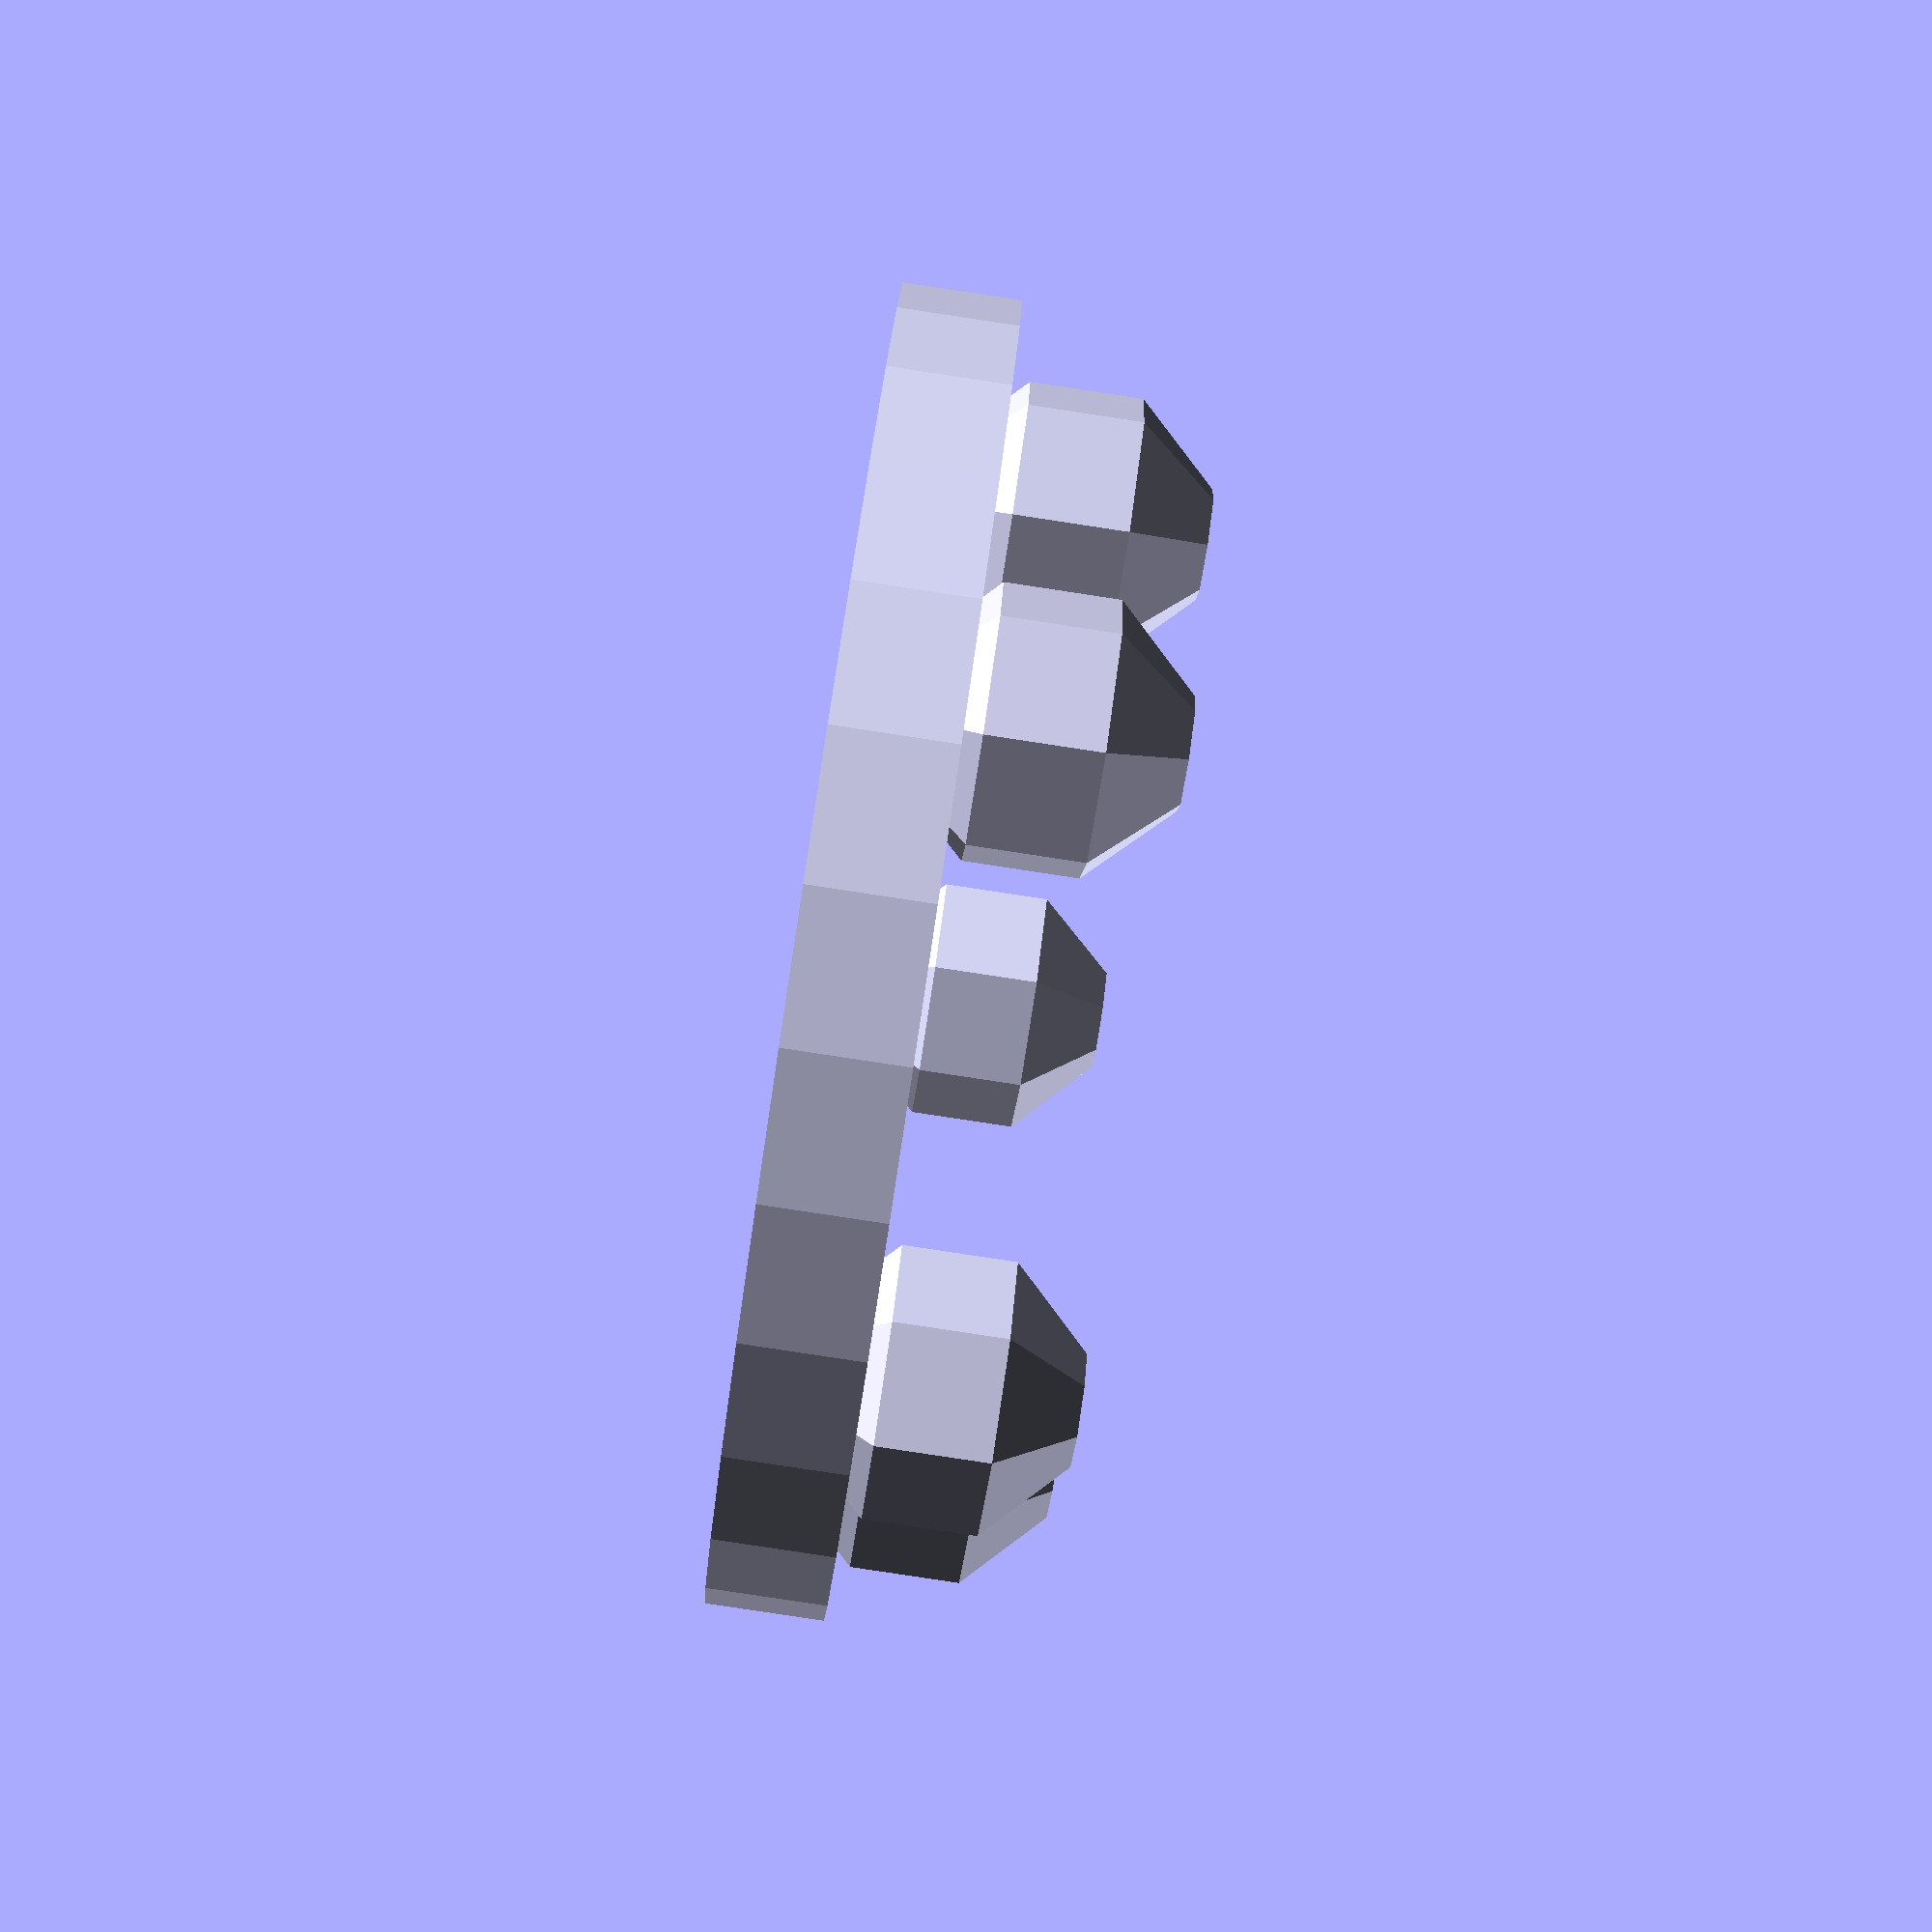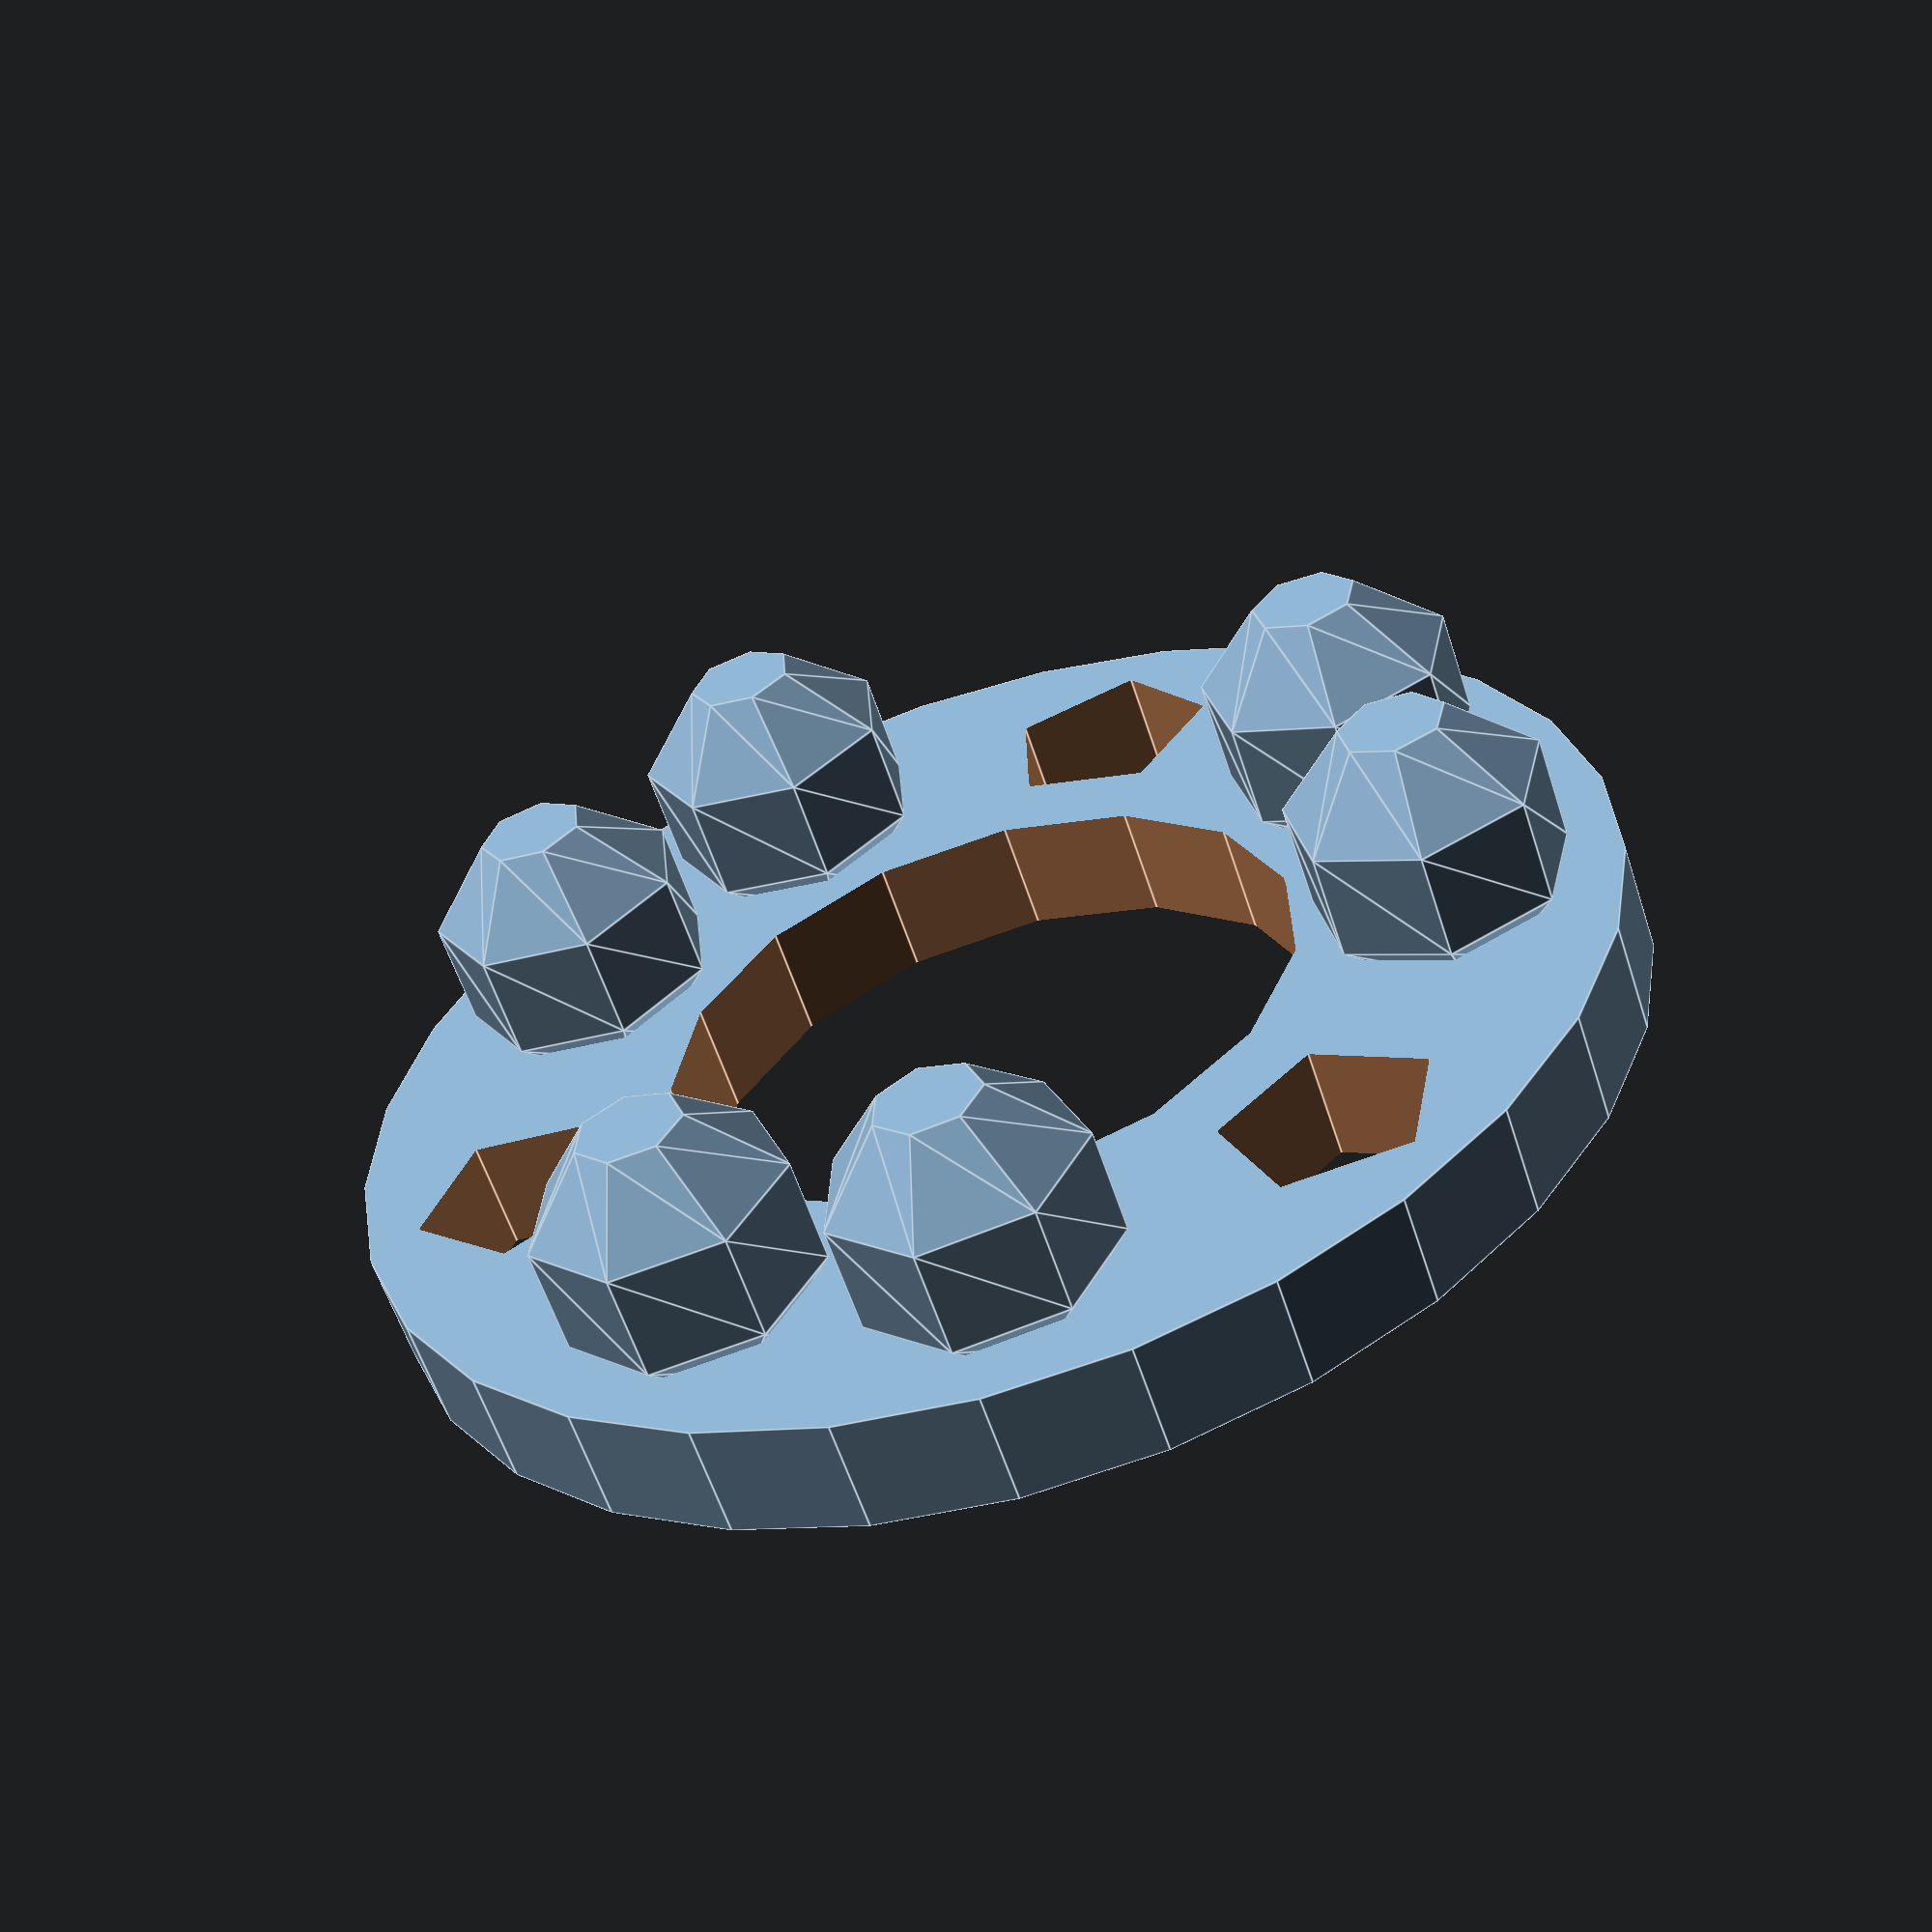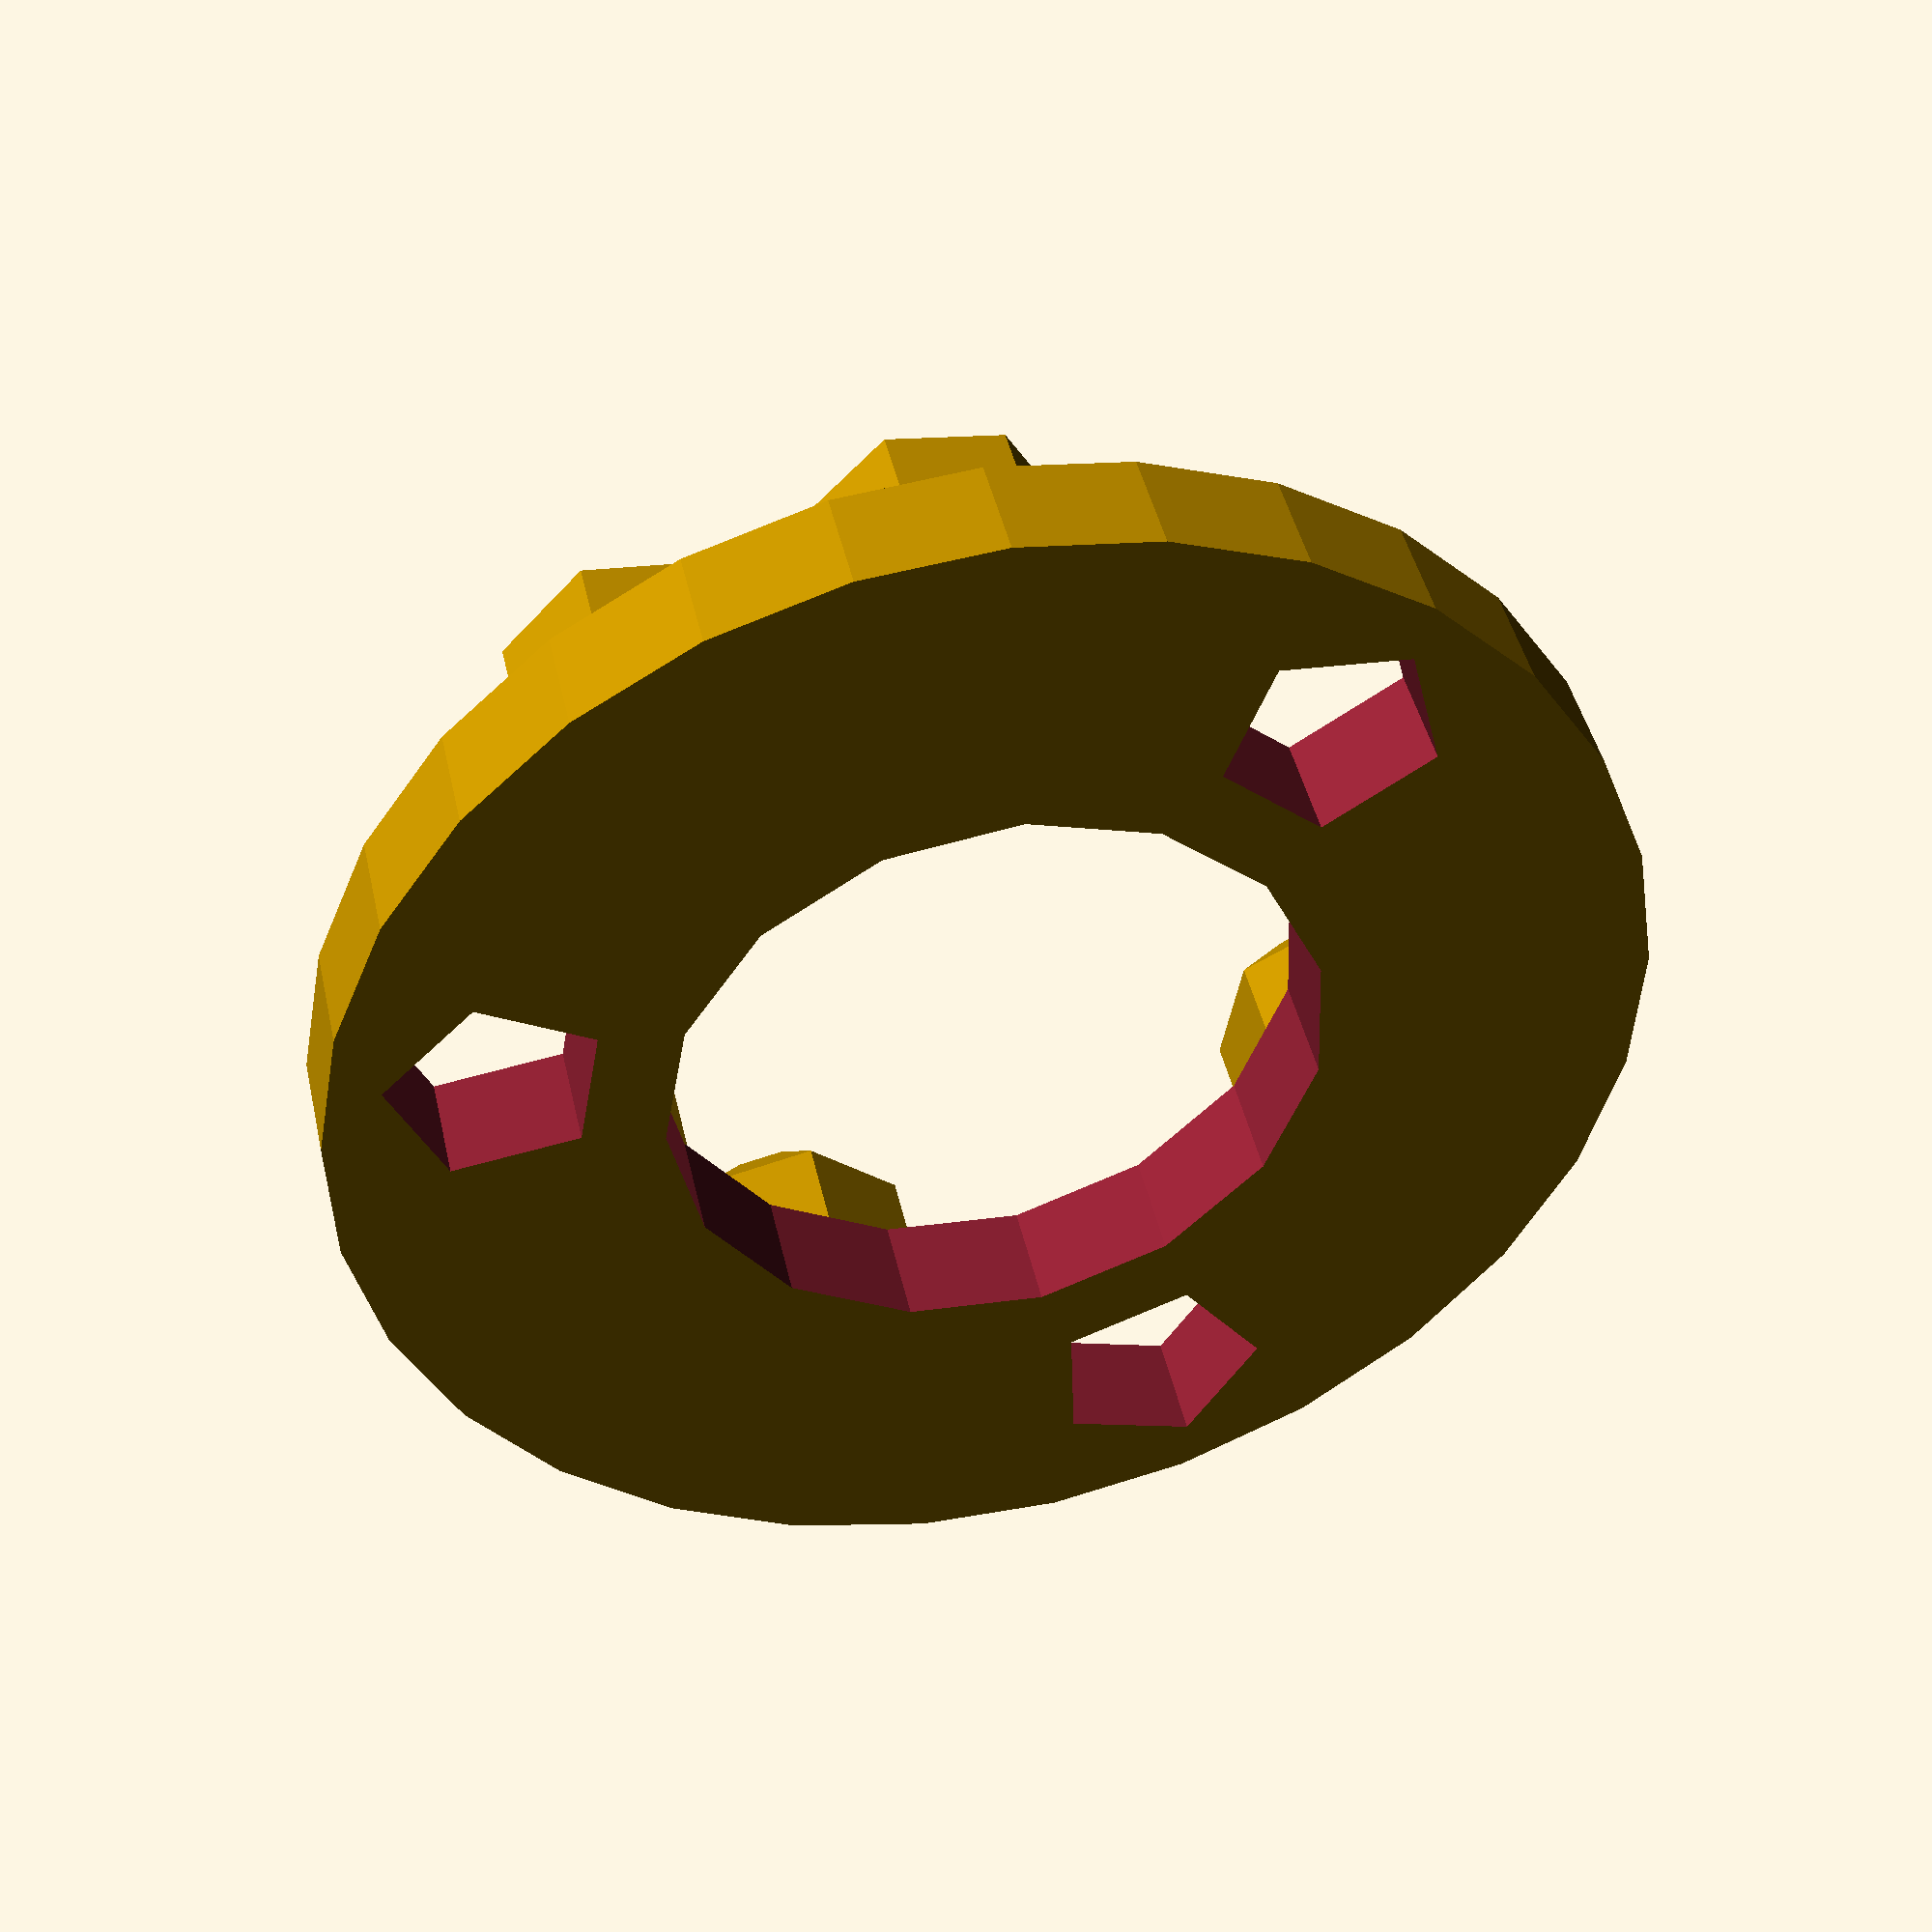
<openscad>

//sqrt (((3.9116÷2)^2)−((3.9116−2.6)^2))
module base() {
    r0 = (8+1)/2;
    r1 = (18)/2;
    ball_r = (0.154 * 25.4) / 2;
    ball_center = (r0 + (r1-r0)/2);
    translate([0,0,2.6]) {
        rotate([0,0,1]) translate([ball_center - 0.5,0,0])
            translate([0,ball_r,0]) sphere(r=ball_r);
        rotate([0,0,-1]) translate([ball_center - 0.5,0,0])
            translate([0,-ball_r,0]) sphere(r=ball_r);

        rotate([0,0,120+1]) translate([ball_center - 0.5,0,0])
            translate([0,ball_r,0]) sphere(r=ball_r);
        rotate([0,0,120-1]) translate([ball_center - 0.5,0,0])
            translate([0,-ball_r,0]) sphere(r=ball_r);

        rotate([0,0,240+1]) translate([ball_center - 0.5,0,0])
            translate([0,ball_r,0]) sphere(r=ball_r);
        rotate([0,0,240-1]) translate([ball_center - 0.5,0,0])
            translate([0,-ball_r,0]) sphere(r=ball_r);
    }

    difference() {
        cylinder(r=r1, h=1.6);
        translate([0,0,-0.5]) cylinder(r=r0, h=3);
        
        // screw holes
        translate([0,0,-0.5]) {
            rotate([0,0,60]) translate([ball_center,0,0])
                cylinder(r=3/2, h=3);
            rotate([0,0,60+120]) translate([ball_center,0,0])
                cylinder(r=3/2, h=3);
            rotate([0,0,60+120+120]) translate([ball_center,0,0])
                cylinder(r=3/2, h=3);
        }
    }
}

base();
</openscad>
<views>
elev=262.8 azim=82.8 roll=278.6 proj=p view=solid
elev=238.3 azim=46.8 roll=162.1 proj=p view=edges
elev=316.2 azim=170.0 roll=167.7 proj=p view=wireframe
</views>
